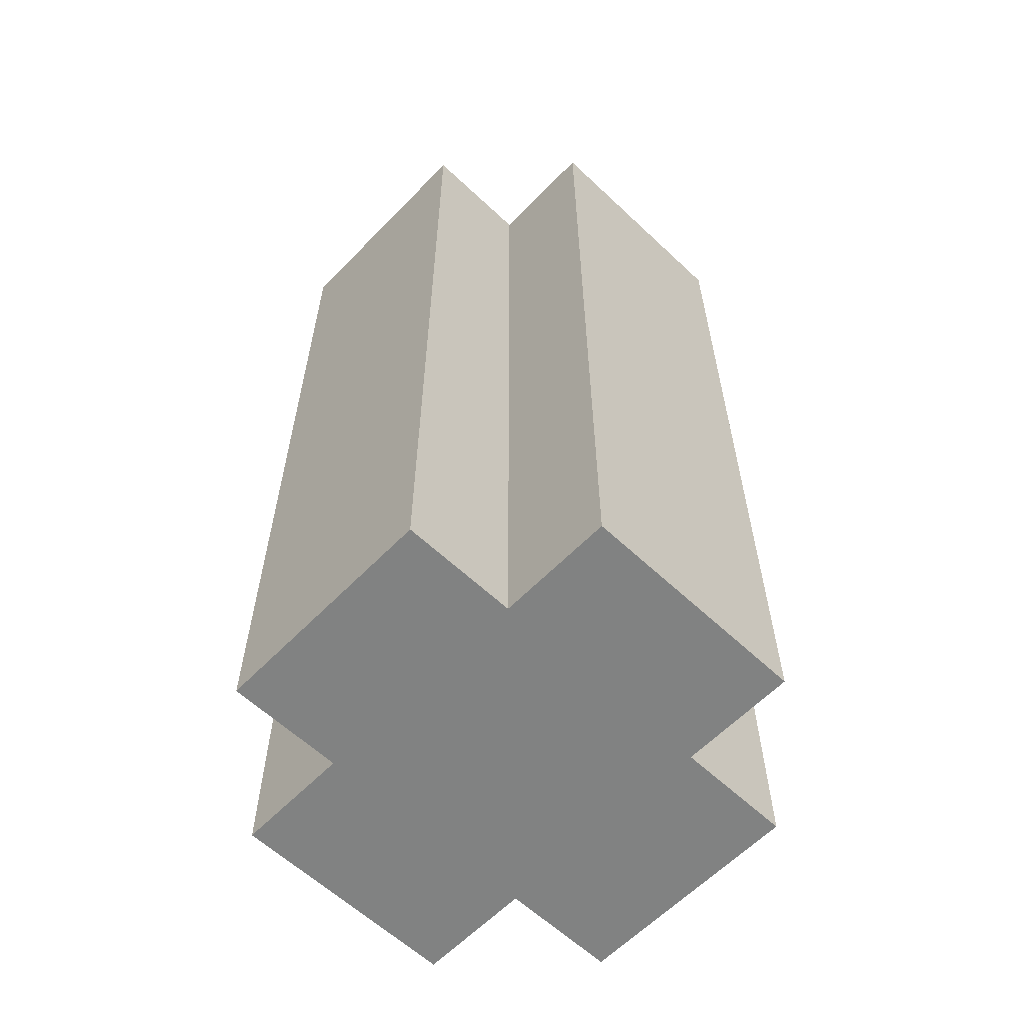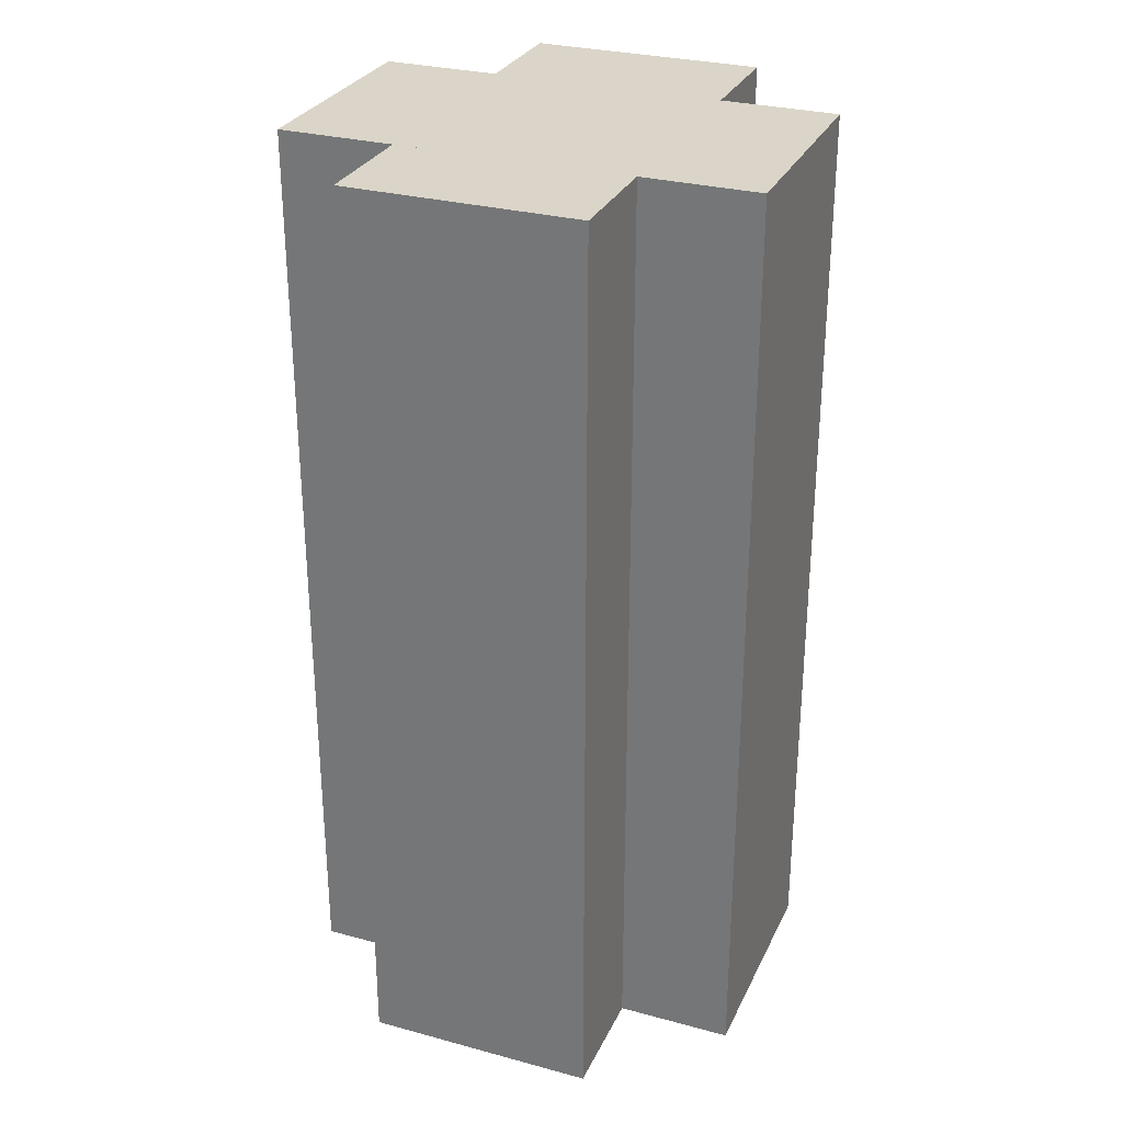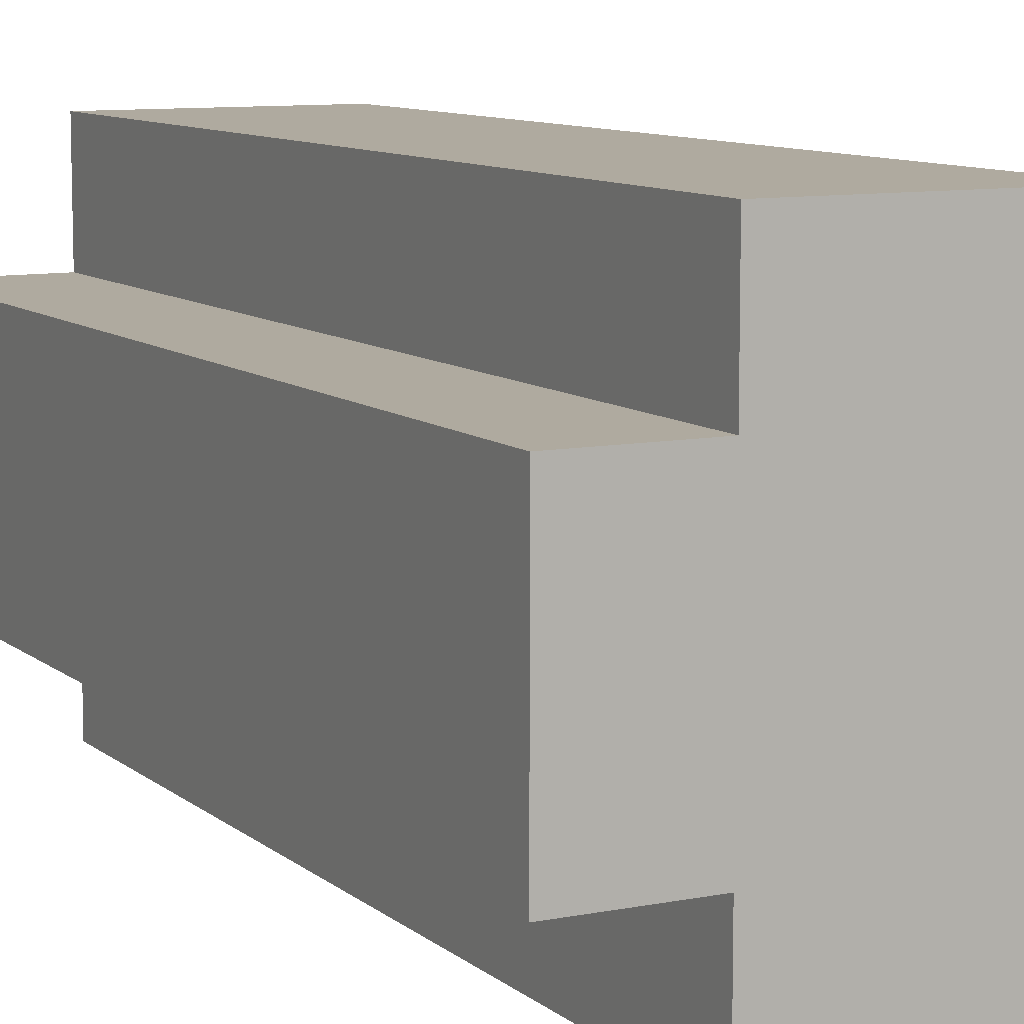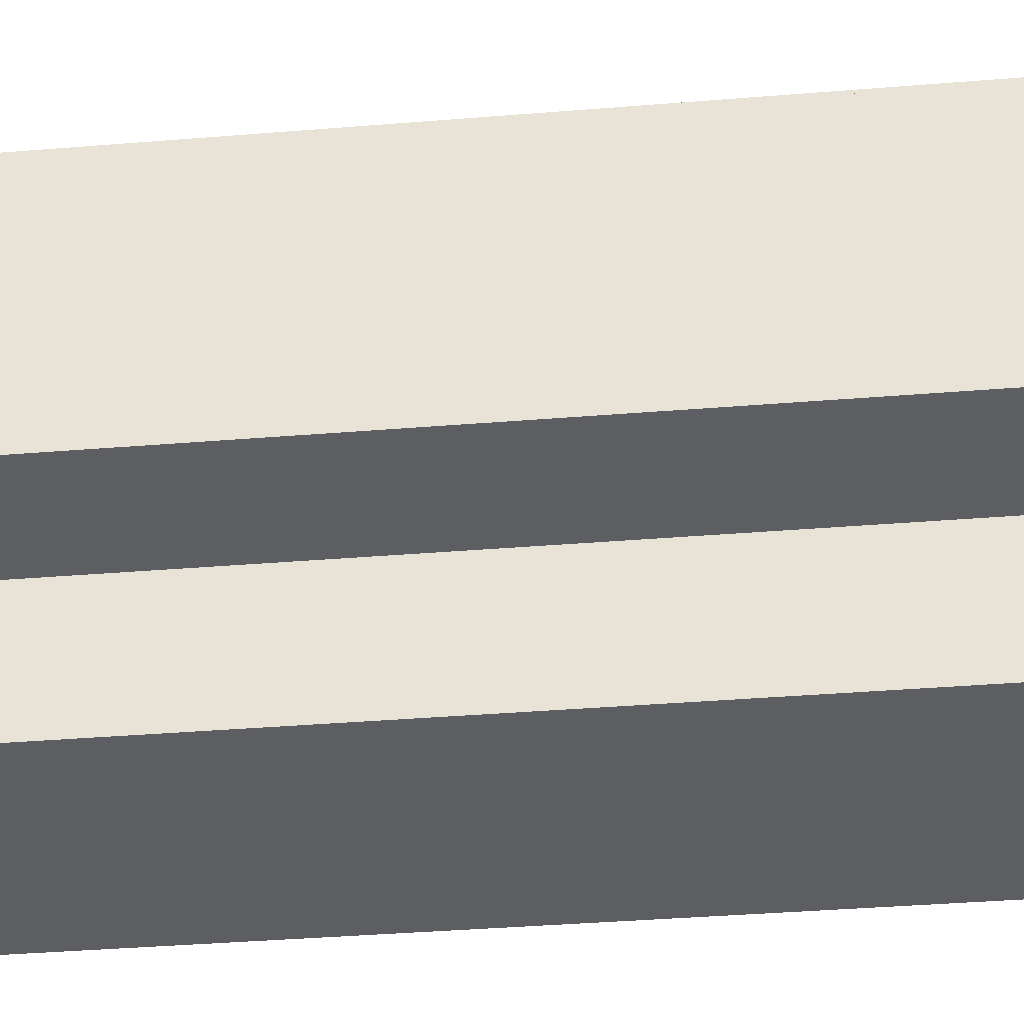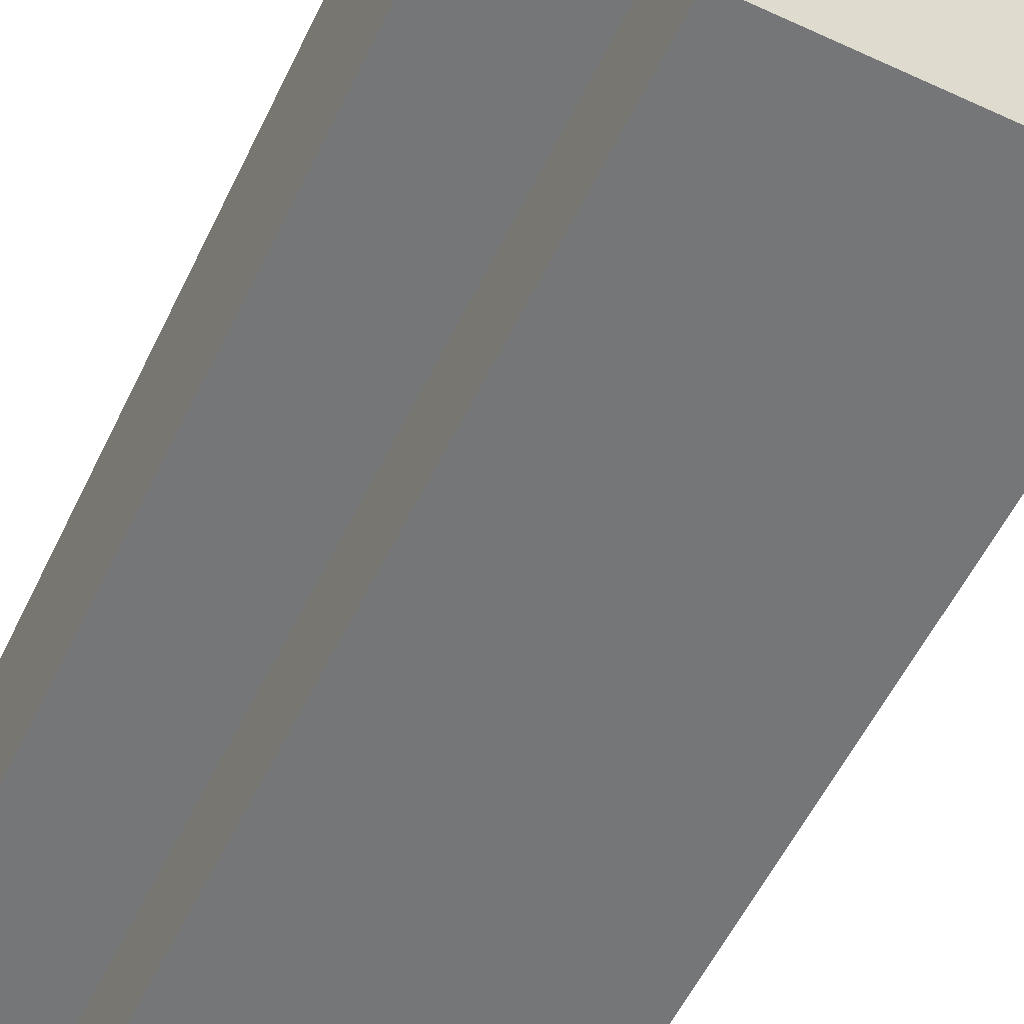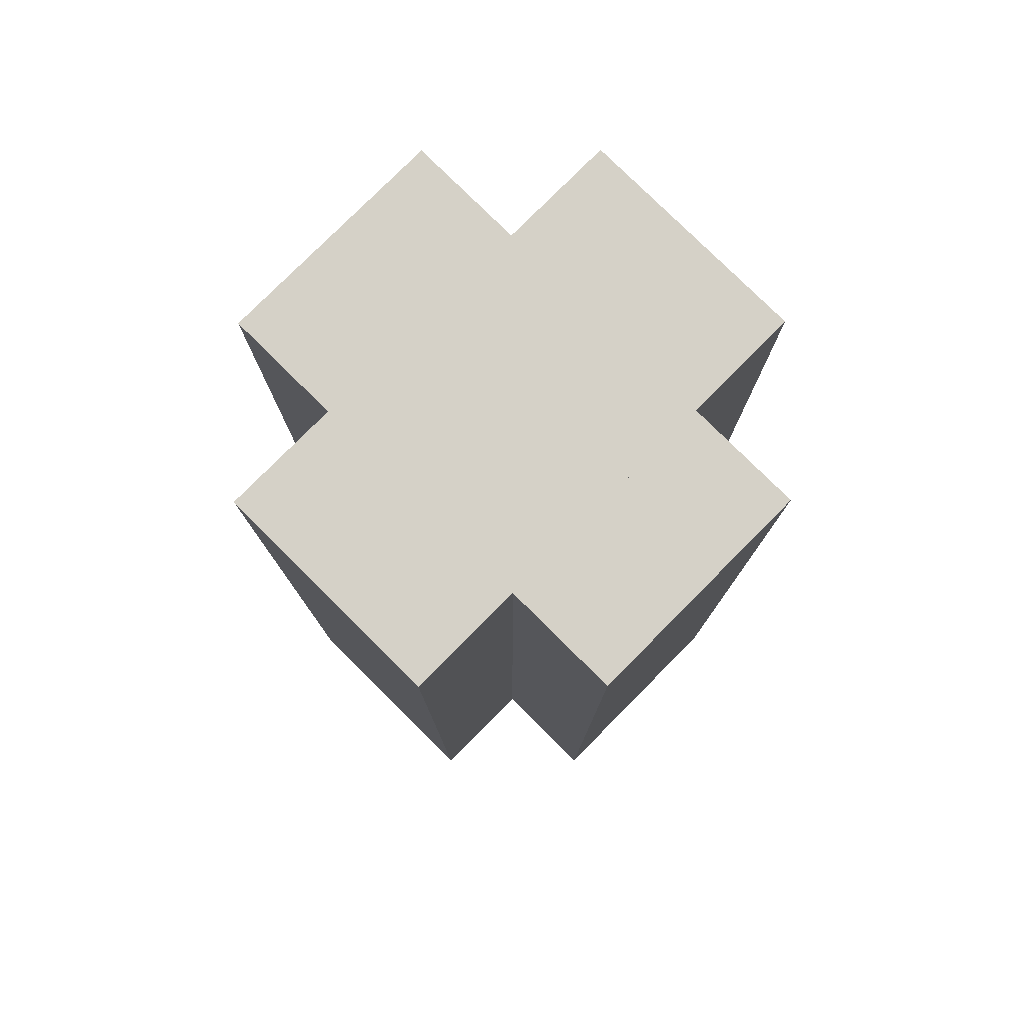
<metadata>
{"format":"obj","ext":"obj","renderer":"f3d","projection":"perspective","resolution":1024,"background":"white","views":[{"elev":-60.6,"azim":-133.8,"up":"+Y"},{"elev":29.4,"azim":21.7,"up":"+Y"},{"elev":9.5,"azim":152.5,"up":"+Z"},{"elev":-37.6,"azim":96.0,"up":"+Z"},{"elev":-56.7,"azim":-25.6,"up":"+Z"},{"elev":78.8,"azim":-135.2,"up":"+Y"}]}
</metadata>
<code>
o Box023
v -1 5.01 2
v -1 5.01 1
v 0 5.01 1
v 0 5.01 2
v 1 5.01 1
v 1 5.01 2
v -1 5.01 1e-06
v 0 5.01 1e-06
v 1 5.01 1e-06
v -1 5.01 -1
v 0 5.01 -1
v 1 5.01 -1
v -1 5.01 -2
v 0 5.01 -2
v 1 5.01 -2
v -1 13.01 2
v 0 13.01 2
v 0 13.01 1
v -1 13.01 1
v 1 13.01 2
v 1 13.01 1
v 0 13.01 2e-06
v -1 13.01 2e-06
v 1 13.01 2e-06
v 0 13.01 -1
v -1 13.01 -1
v 1 13.01 -1
v 0 13.01 -2
v -1 13.01 -2
v 1 13.01 -2
v 0 6.01 2
v -1 6.01 2
v 1 6.01 2
v 0 7.01 2
v -1 7.01 2
v 1 7.01 2
v 0 8.01 2
v -1 8.01 2
v 1 8.01 2
v 0 9.01 2
v -1 9.01 2
v 1 9.01 2
v 0 10.01 2
v -1 10.01 2
v 1 10.01 2
v 0 11.01 2
v -1 11.01 2
v 1 11.01 2
v 0 12.01 2
v -1 12.01 2
v 1 12.01 2
v 1 6.01 1
v 1 6.01 1e-06
v 1 6.01 -1
v 1 6.01 -2
v 1 7.01 1
v 1 7.01 1e-06
v 1 7.01 -1
v 1 7.01 -2
v 1 8.01 1
v 1 8.01 1e-06
v 1 8.01 -1
v 1 8.01 -2
v 1 9.01 1
v 1 9.01 1e-06
v 1 9.01 -1
v 1 9.01 -2
v 1 10.01 1
v 1 10.01 2e-06
v 1 10.01 -1
v 1 10.01 -2
v 1 11.01 1
v 1 11.01 2e-06
v 1 11.01 -1
v 1 11.01 -2
v 1 12.01 1
v 1 12.01 2e-06
v 1 12.01 -1
v 1 12.01 -2
v 0 6.01 -2
v -1 6.01 -2
v 0 7.01 -2
v -1 7.01 -2
v 0 8.01 -2
v -1 8.01 -2
v 0 9.01 -2
v -1 9.01 -2
v 0 10.01 -2
v -1 10.01 -2
v 0 11.01 -2
v -1 11.01 -2
v 0 12.01 -2
v -1 12.01 -2
v -1 6.01 -1
v -1 6.01 1e-06
v -1 6.01 1
v -1 7.01 -1
v -1 7.01 1e-06
v -1 7.01 1
v -1 8.01 -1
v -1 8.01 1e-06
v -1 8.01 1
v -1 9.01 -1
v -1 9.01 1e-06
v -1 9.01 1
v -1 10.01 -1
v -1 10.01 2e-06
v -1 10.01 1
v -1 11.01 -1
v -1 11.01 2e-06
v -1 11.01 1
v -1 12.01 -1
v -1 12.01 2e-06
v -1 12.01 1
f 1 2 3 4
f 4 3 5 6
f 2 7 8 3
f 3 8 9 5
f 7 10 11 8
f 8 11 12 9
f 10 13 14 11
f 11 14 15 12
f 16 17 18 19
f 17 20 21 18
f 19 18 22 23
f 18 21 24 22
f 23 22 25 26
f 22 24 27 25
f 26 25 28 29
f 25 27 30 28
f 1 4 31 32
f 4 6 33 31
f 32 31 34 35
f 31 33 36 34
f 35 34 37 38
f 34 36 39 37
f 38 37 40 41
f 37 39 42 40
f 41 40 43 44
f 40 42 45 43
f 44 43 46 47
f 43 45 48 46
f 47 46 49 50
f 46 48 51 49
f 50 49 17 16
f 49 51 20 17
f 6 5 52 33
f 5 9 53 52
f 9 12 54 53
f 12 15 55 54
f 33 52 56 36
f 52 53 57 56
f 53 54 58 57
f 54 55 59 58
f 36 56 60 39
f 56 57 61 60
f 57 58 62 61
f 58 59 63 62
f 39 60 64 42
f 60 61 65 64
f 61 62 66 65
f 62 63 67 66
f 42 64 68 45
f 64 65 69 68
f 65 66 70 69
f 66 67 71 70
f 45 68 72 48
f 68 69 73 72
f 69 70 74 73
f 70 71 75 74
f 48 72 76 51
f 72 73 77 76
f 73 74 78 77
f 74 75 79 78
f 51 76 21 20
f 76 77 24 21
f 77 78 27 24
f 78 79 30 27
f 15 14 80 55
f 14 13 81 80
f 55 80 82 59
f 80 81 83 82
f 59 82 84 63
f 82 83 85 84
f 63 84 86 67
f 84 85 87 86
f 67 86 88 71
f 86 87 89 88
f 71 88 90 75
f 88 89 91 90
f 75 90 92 79
f 90 91 93 92
f 79 92 28 30
f 92 93 29 28
f 13 10 94 81
f 10 7 95 94
f 7 2 96 95
f 2 1 32 96
f 81 94 97 83
f 94 95 98 97
f 95 96 99 98
f 96 32 35 99
f 83 97 100 85
f 97 98 101 100
f 98 99 102 101
f 99 35 38 102
f 85 100 103 87
f 100 101 104 103
f 101 102 105 104
f 102 38 41 105
f 87 103 106 89
f 103 104 107 106
f 104 105 108 107
f 105 41 44 108
f 89 106 109 91
f 106 107 110 109
f 107 108 111 110
f 108 44 47 111
f 91 109 112 93
f 109 110 113 112
f 110 111 114 113
f 111 47 50 114
f 93 112 26 29
f 112 113 23 26
f 113 114 19 23
f 114 50 16 19
o Box024
v -2 5.01 1
v -2 5.01 1e-06
v -1 5.01 1e-06
v -1 5.01 1
v 0 5.01 1e-06
v 0 5.01 1
v 1 5.01 1e-06
v 1 5.01 1
v 2 5.01 1e-06
v 2 5.01 1
v -2 5.01 -1
v -1 5.01 -1
v 0 5.01 -1
v 1 5.01 -1
v 2 5.01 -1
v -2 13.01 1
v -1 13.01 1
v -1 13.01 2e-06
v -2 13.01 2e-06
v 0 13.01 1
v 0 13.01 2e-06
v 1 13.01 1
v 1 13.01 2e-06
v 2 13.01 1
v 2 13.01 2e-06
v -1 13.01 -1
v -2 13.01 -1
v 0 13.01 -1
v 1 13.01 -1
v 2 13.01 -1
v -1 6.01 1
v -2 6.01 1
v 0 6.01 1
v 1 6.01 1
v 2 6.01 1
v -1 7.01 1
v -2 7.01 1
v 0 7.01 1
v 1 7.01 1
v 2 7.01 1
v -1 8.01 1
v -2 8.01 1
v 0 8.01 1
v 1 8.01 1
v 2 8.01 1
v -1 9.01 1
v -2 9.01 1
v 0 9.01 1
v 1 9.01 1
v 2 9.01 1
v -1 10.01 1
v -2 10.01 1
v 0 10.01 1
v 1 10.01 1
v 2 10.01 1
v -1 11.01 1
v -2 11.01 1
v 0 11.01 1
v 1 11.01 1
v 2 11.01 1
v -1 12.01 1
v -2 12.01 1
v 0 12.01 1
v 1 12.01 1
v 2 12.01 1
v 2 6.01 1e-06
v 2 6.01 -1
v 2 7.01 1e-06
v 2 7.01 -1
v 2 8.01 1e-06
v 2 8.01 -1
v 2 9.01 1e-06
v 2 9.01 -1
v 2 10.01 2e-06
v 2 10.01 -1
v 2 11.01 2e-06
v 2 11.01 -1
v 2 12.01 2e-06
v 2 12.01 -1
v 1 6.01 -1
v 0 6.01 -1
v -1 6.01 -1
v -2 6.01 -1
v 1 7.01 -1
v 0 7.01 -1
v -1 7.01 -1
v -2 7.01 -1
v 1 8.01 -1
v 0 8.01 -1
v -1 8.01 -1
v -2 8.01 -1
v 1 9.01 -1
v 0 9.01 -1
v -1 9.01 -1
v -2 9.01 -1
v 1 10.01 -1
v 0 10.01 -1
v -1 10.01 -1
v -2 10.01 -1
v 1 11.01 -1
v 0 11.01 -1
v -1 11.01 -1
v -2 11.01 -1
v 1 12.01 -1
v 0 12.01 -1
v -1 12.01 -1
v -2 12.01 -1
v -2 6.01 1e-06
v -2 7.01 1e-06
v -2 8.01 1e-06
v -2 9.01 1e-06
v -2 10.01 2e-06
v -2 11.01 2e-06
v -2 12.01 2e-06
f 115 116 117 118
f 118 117 119 120
f 120 119 121 122
f 122 121 123 124
f 116 125 126 117
f 117 126 127 119
f 119 127 128 121
f 121 128 129 123
f 130 131 132 133
f 131 134 135 132
f 134 136 137 135
f 136 138 139 137
f 133 132 140 141
f 132 135 142 140
f 135 137 143 142
f 137 139 144 143
f 115 118 145 146
f 118 120 147 145
f 120 122 148 147
f 122 124 149 148
f 146 145 150 151
f 145 147 152 150
f 147 148 153 152
f 148 149 154 153
f 151 150 155 156
f 150 152 157 155
f 152 153 158 157
f 153 154 159 158
f 156 155 160 161
f 155 157 162 160
f 157 158 163 162
f 158 159 164 163
f 161 160 165 166
f 160 162 167 165
f 162 163 168 167
f 163 164 169 168
f 166 165 170 171
f 165 167 172 170
f 167 168 173 172
f 168 169 174 173
f 171 170 175 176
f 170 172 177 175
f 172 173 178 177
f 173 174 179 178
f 176 175 131 130
f 175 177 134 131
f 177 178 136 134
f 178 179 138 136
f 124 123 180 149
f 123 129 181 180
f 149 180 182 154
f 180 181 183 182
f 154 182 184 159
f 182 183 185 184
f 159 184 186 164
f 184 185 187 186
f 164 186 188 169
f 186 187 189 188
f 169 188 190 174
f 188 189 191 190
f 174 190 192 179
f 190 191 193 192
f 179 192 139 138
f 192 193 144 139
f 129 128 194 181
f 128 127 195 194
f 127 126 196 195
f 126 125 197 196
f 181 194 198 183
f 194 195 199 198
f 195 196 200 199
f 196 197 201 200
f 183 198 202 185
f 198 199 203 202
f 199 200 204 203
f 200 201 205 204
f 185 202 206 187
f 202 203 207 206
f 203 204 208 207
f 204 205 209 208
f 187 206 210 189
f 206 207 211 210
f 207 208 212 211
f 208 209 213 212
f 189 210 214 191
f 210 211 215 214
f 211 212 216 215
f 212 213 217 216
f 191 214 218 193
f 214 215 219 218
f 215 216 220 219
f 216 217 221 220
f 193 218 143 144
f 218 219 142 143
f 219 220 140 142
f 220 221 141 140
f 125 116 222 197
f 116 115 146 222
f 197 222 223 201
f 222 146 151 223
f 201 223 224 205
f 223 151 156 224
f 205 224 225 209
f 224 156 161 225
f 209 225 226 213
f 225 161 166 226
f 213 226 227 217
f 226 166 171 227
f 217 227 228 221
f 227 171 176 228
f 221 228 133 141
f 228 176 130 133

</code>
